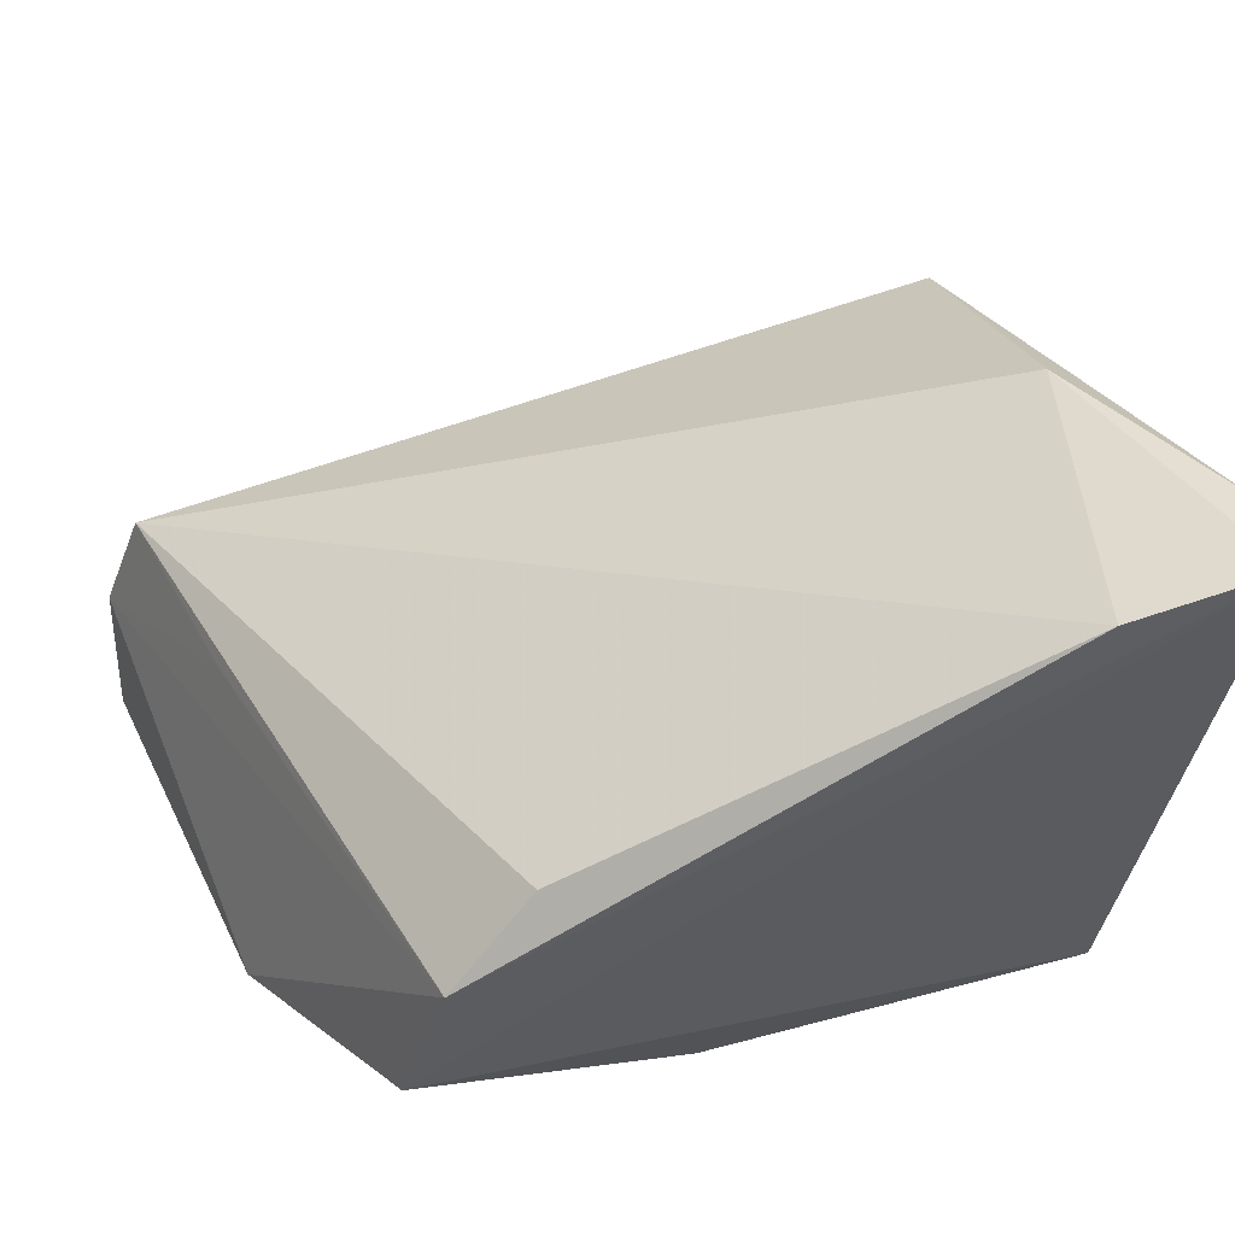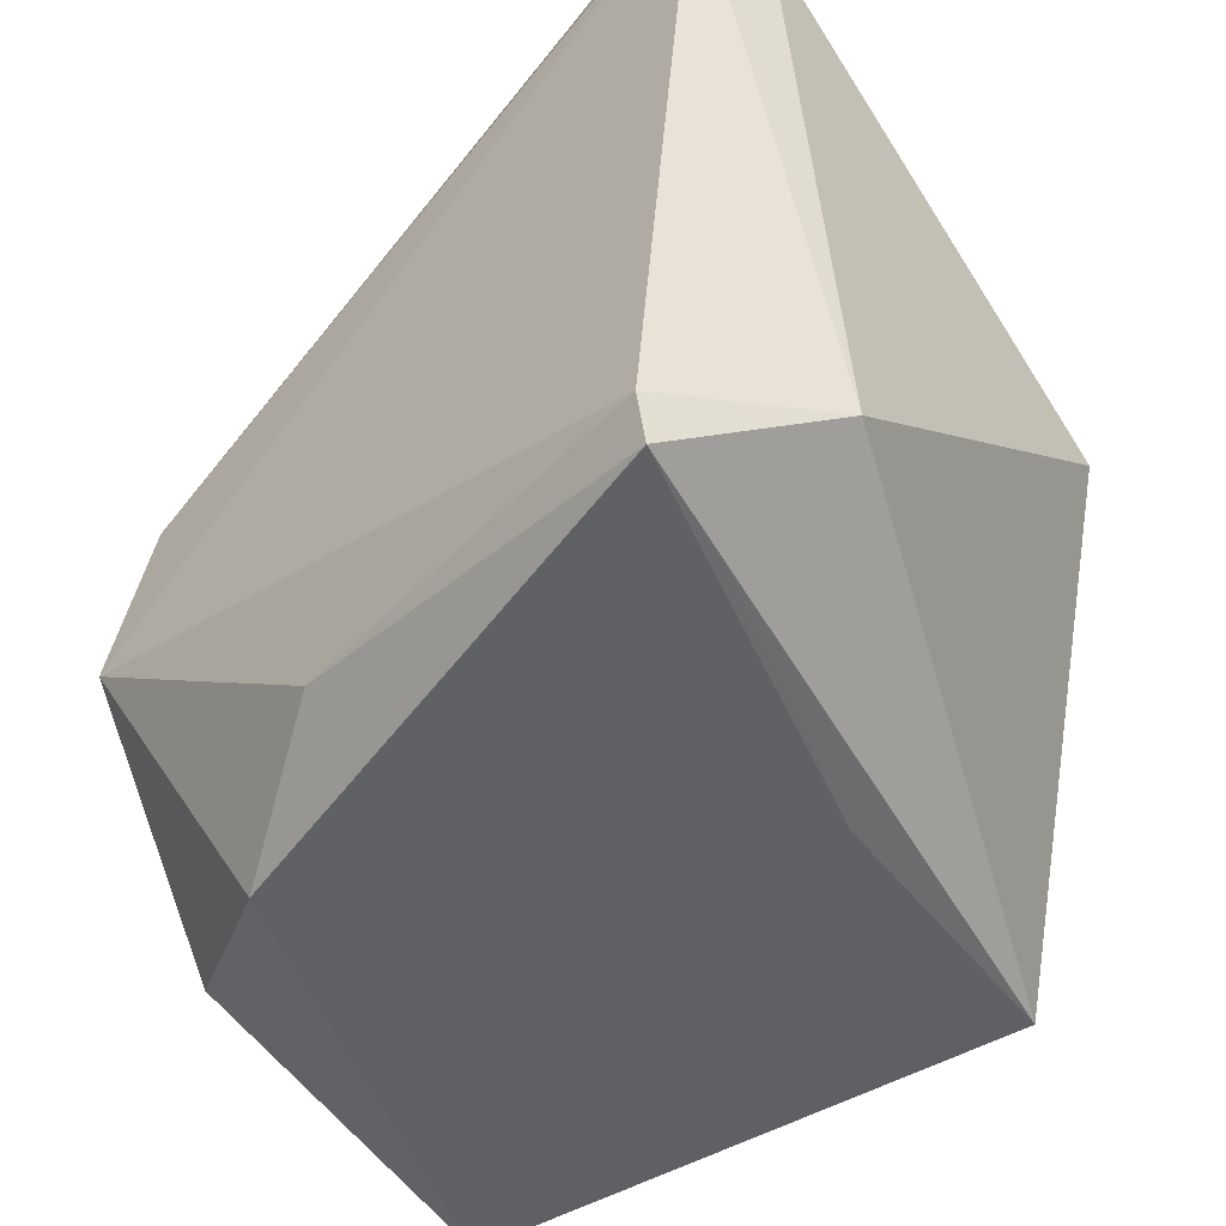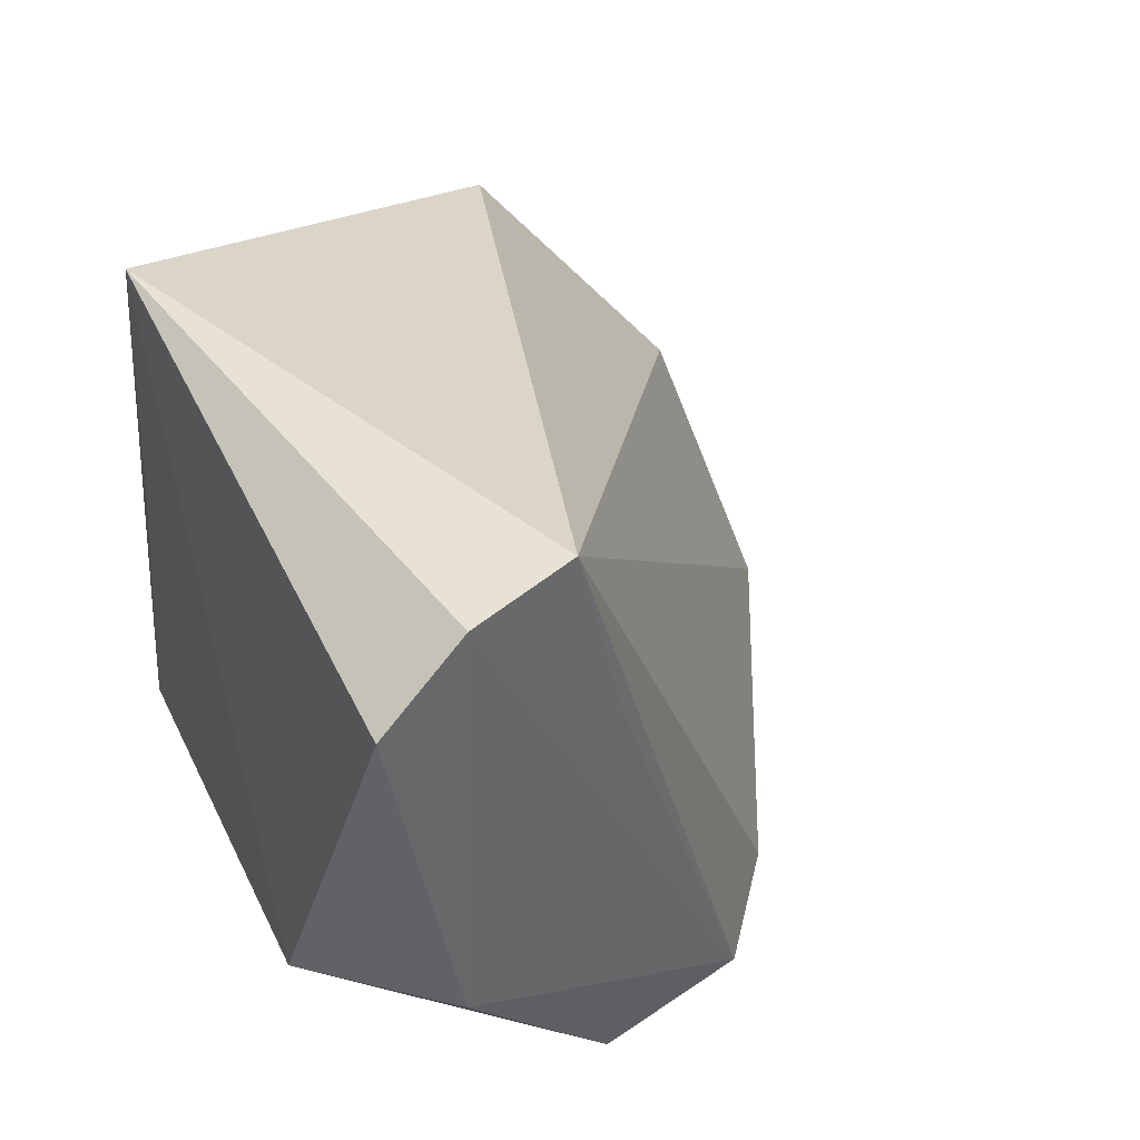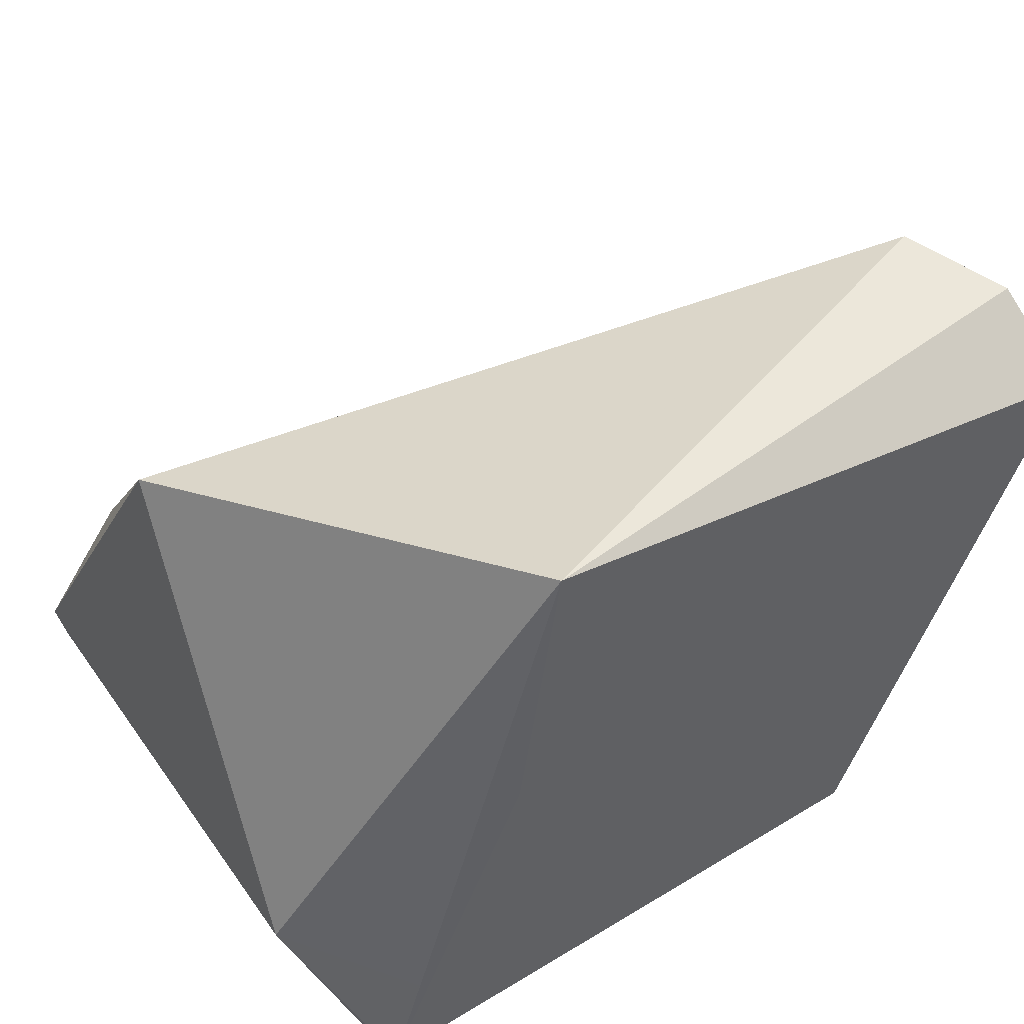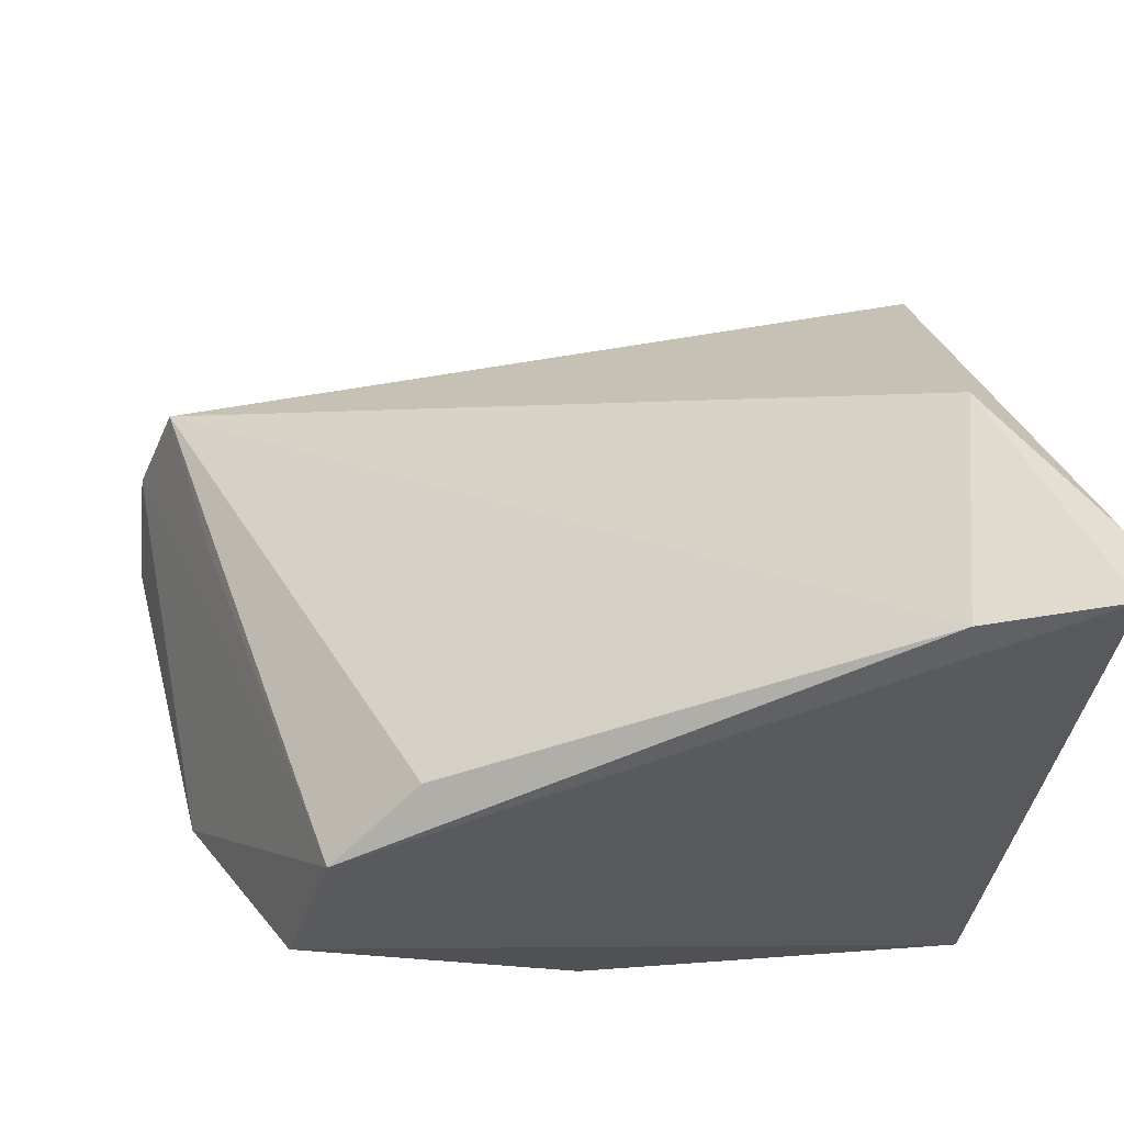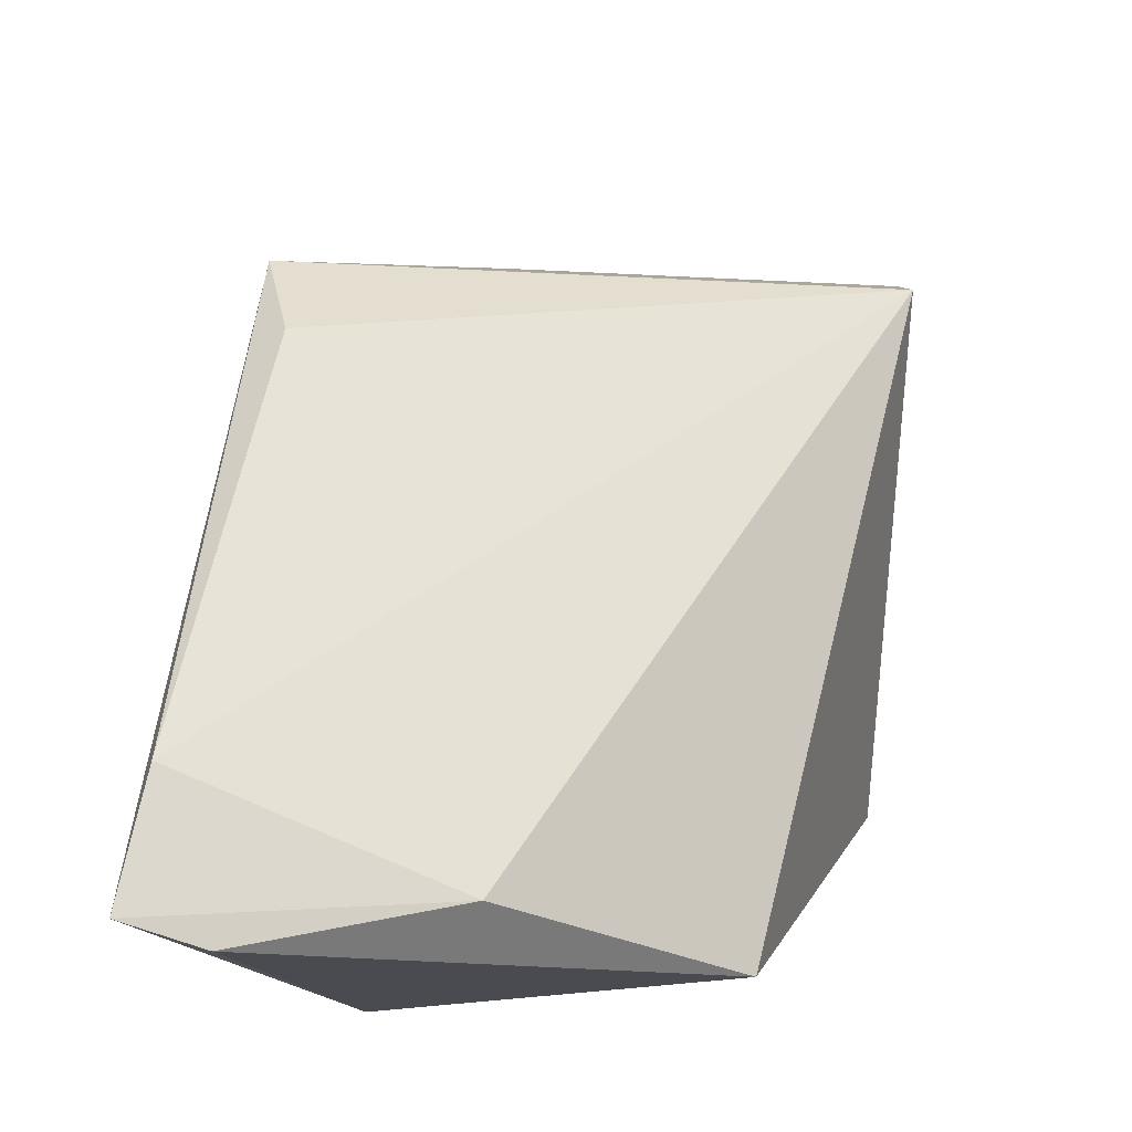
<metadata>
{"format":"obj","ext":"obj","renderer":"f3d","projection":"perspective","resolution":1024,"background":"white","views":[{"elev":60.8,"azim":158.9,"up":"+Y"},{"elev":-48.2,"azim":-136.2,"up":"+Y"},{"elev":39.6,"azim":67.7,"up":"+Z"},{"elev":47.3,"azim":-30.0,"up":"+Z"},{"elev":59.2,"azim":169.6,"up":"+Y"},{"elev":75.0,"azim":-85.7,"up":"+Y"}]}
</metadata>
<code>
v 0.02401 -0.02572 -0.01701
v -0.01524 -0.02572 0.009968
v 0.03857 0.001339 0.01709
v -0.03643 0.0463 -0.02883
v 0.03616 0.001187 -0.02693
v 0.03134 0.01665 -0.02647
v -0.02983 -0.02048 -0.02943
v -0.03139 0.0358 9.696e-05
v 0.04482 -0.01556 -0.005095
v 0.0221 0.02349 -0.02324
v -0.02616 -0.02467 -0.01653
v 0.0475 -0.02291 0.03056
v -0.02311 0.04394 -0.02737
v -0.03689 -0.01423 -0.01291
v 0.0456 -0.01467 0.03745
v 0.008529 -0.01943 -0.02577
v -0.03379 0.01602 0.02439
v -0.02922 -0.02444 -0.02776
v 0.04112 -0.003991 0.03803
v -0.03809 0.04347 -0.02086
v -0.01119 -0.02572 0.03803
f 17 14 21
f 19 21 15
f 19 17 21
f 6 5 4
f 10 19 6
f 4 14 20
f 14 17 20
f 9 1 5
f 9 6 15
f 5 6 9
f 15 21 12
f 21 1 12
f 12 9 15
f 1 9 12
f 2 1 21
f 7 14 4
f 4 5 7
f 13 6 4
f 10 6 13
f 13 19 10
f 3 19 15
f 15 6 3
f 3 6 19
f 17 19 8
f 8 20 17
f 19 13 8
f 4 20 8
f 8 13 4
f 1 2 18
f 14 7 18
f 16 7 5
f 16 18 7
f 5 1 16
f 1 18 16
f 11 2 21
f 11 18 2
f 21 14 11
f 14 18 11

</code>
